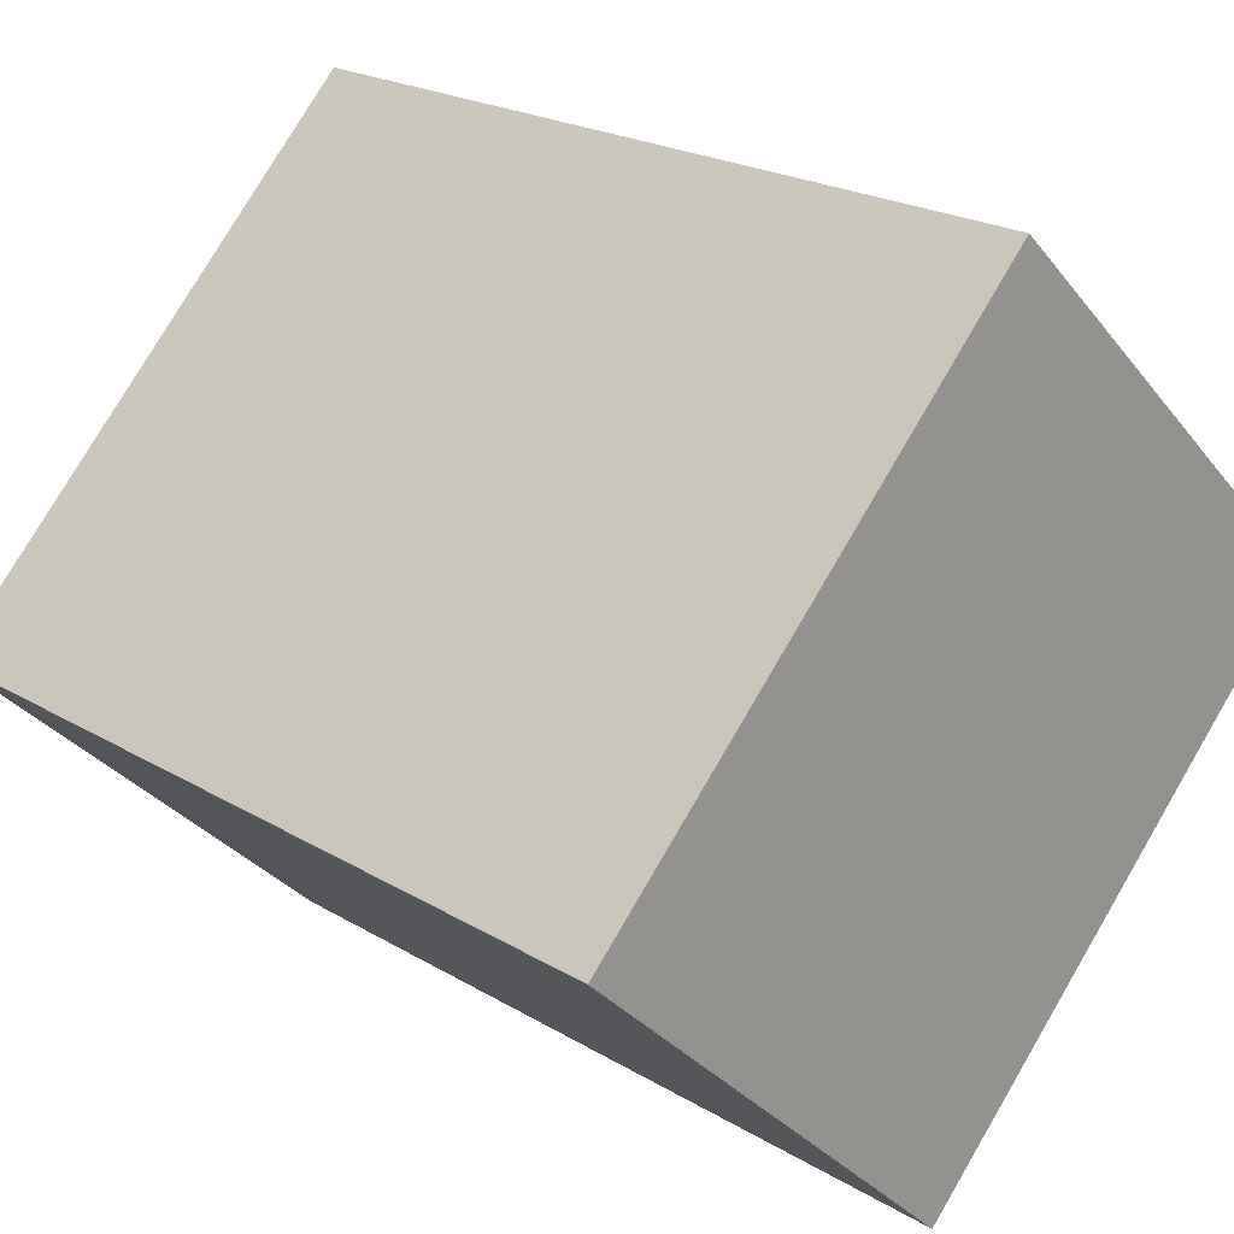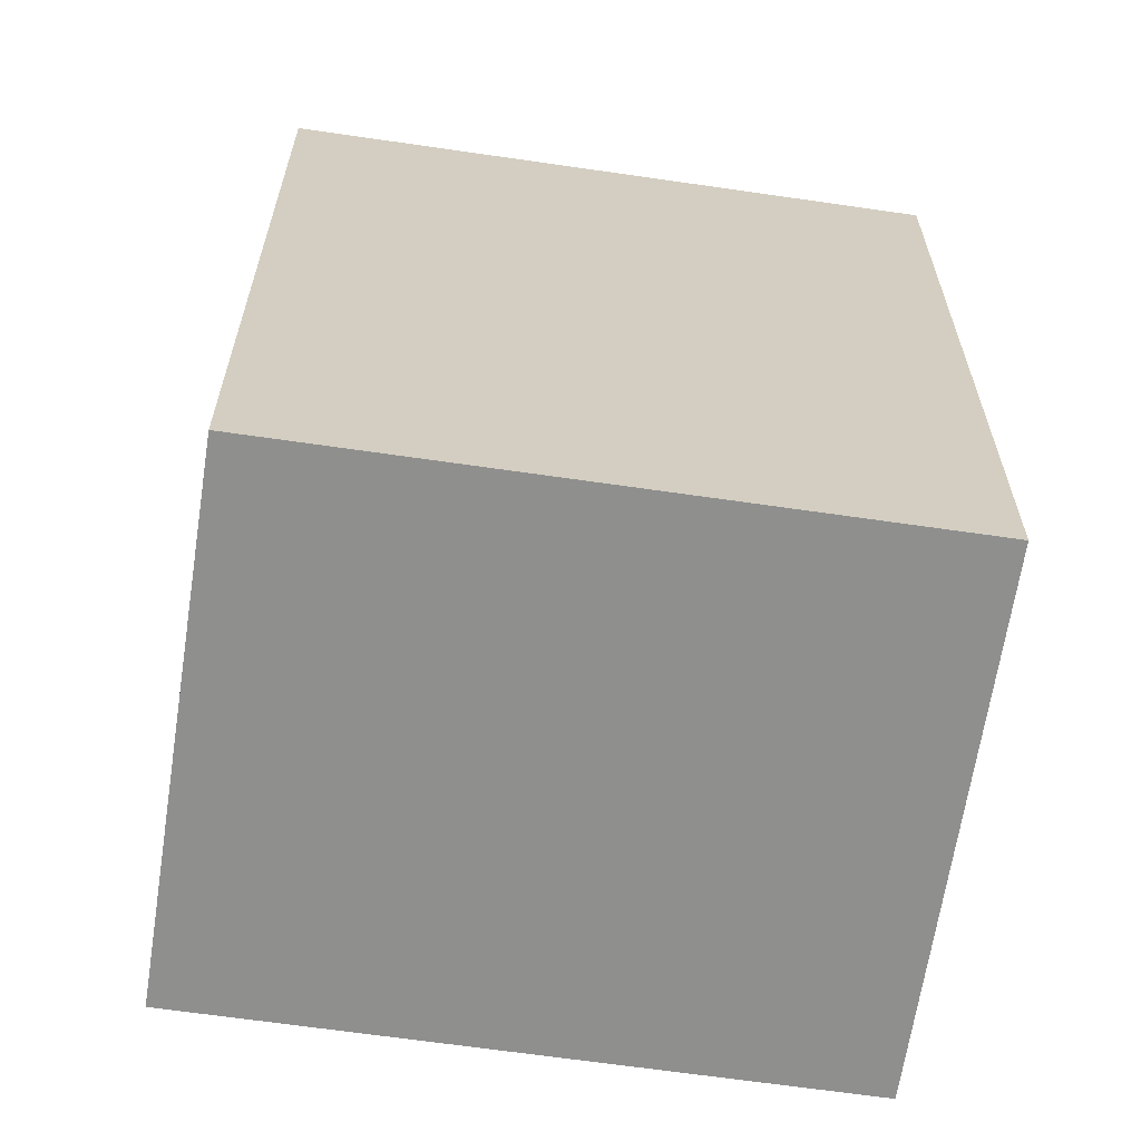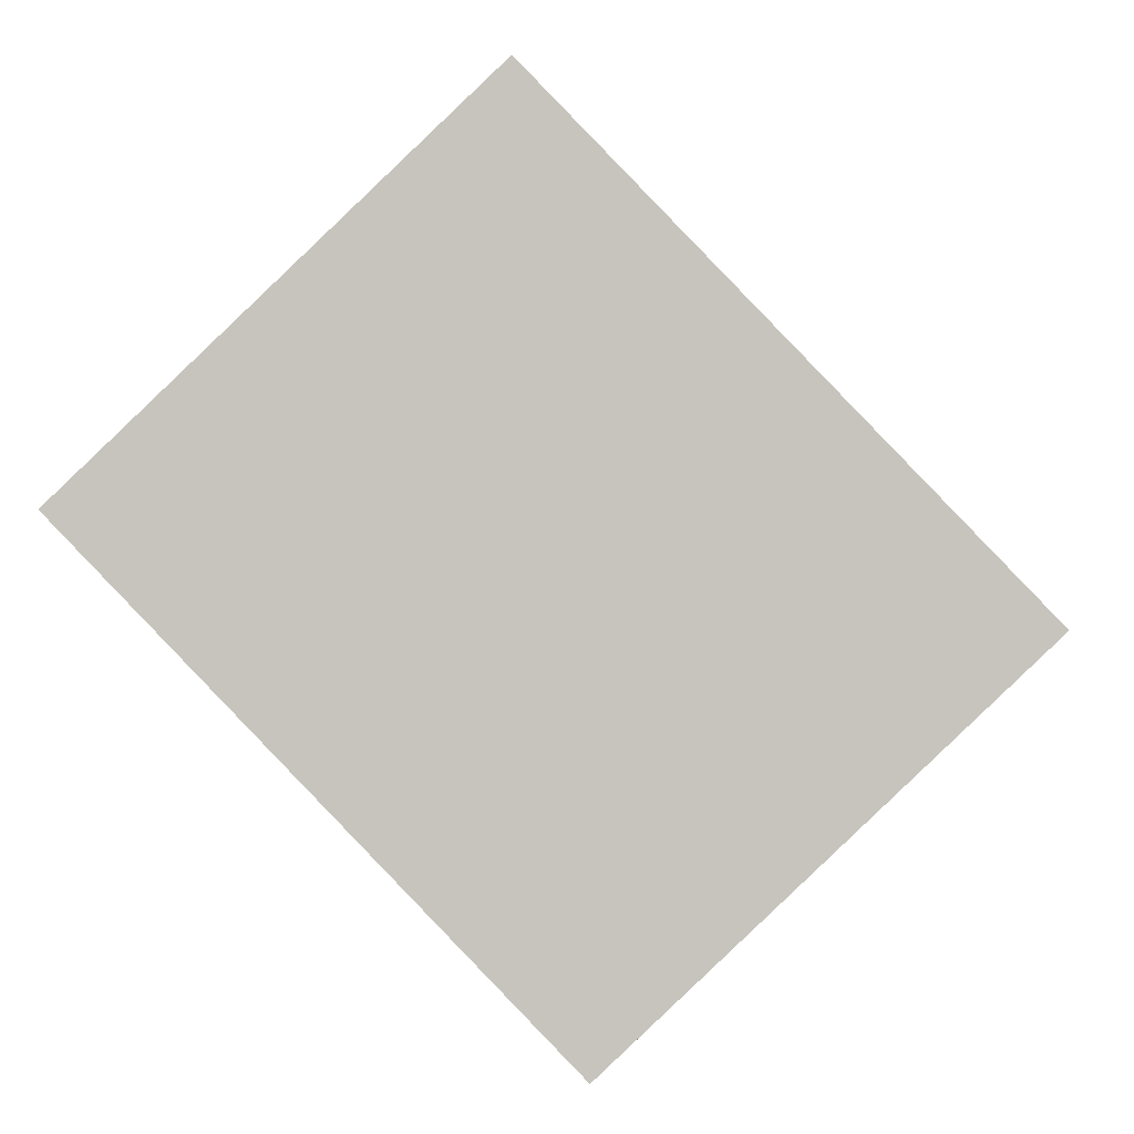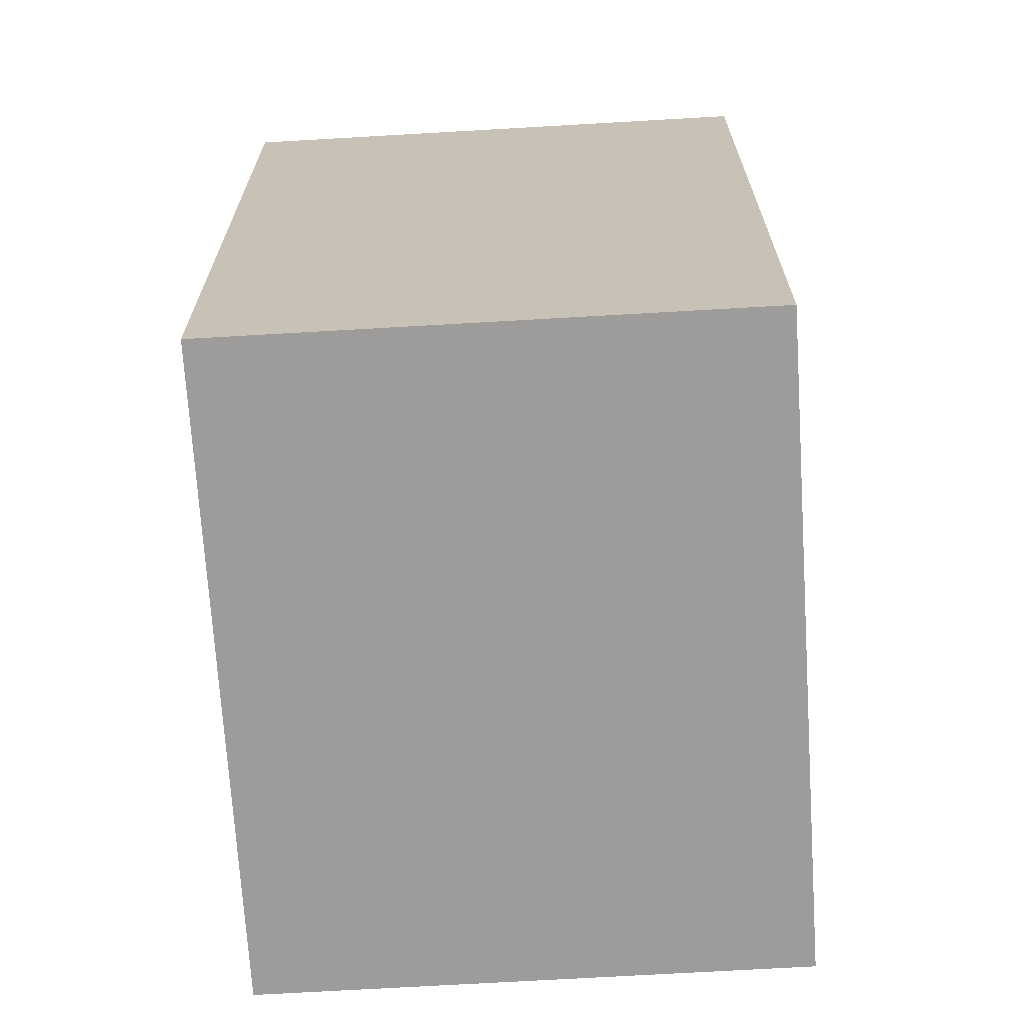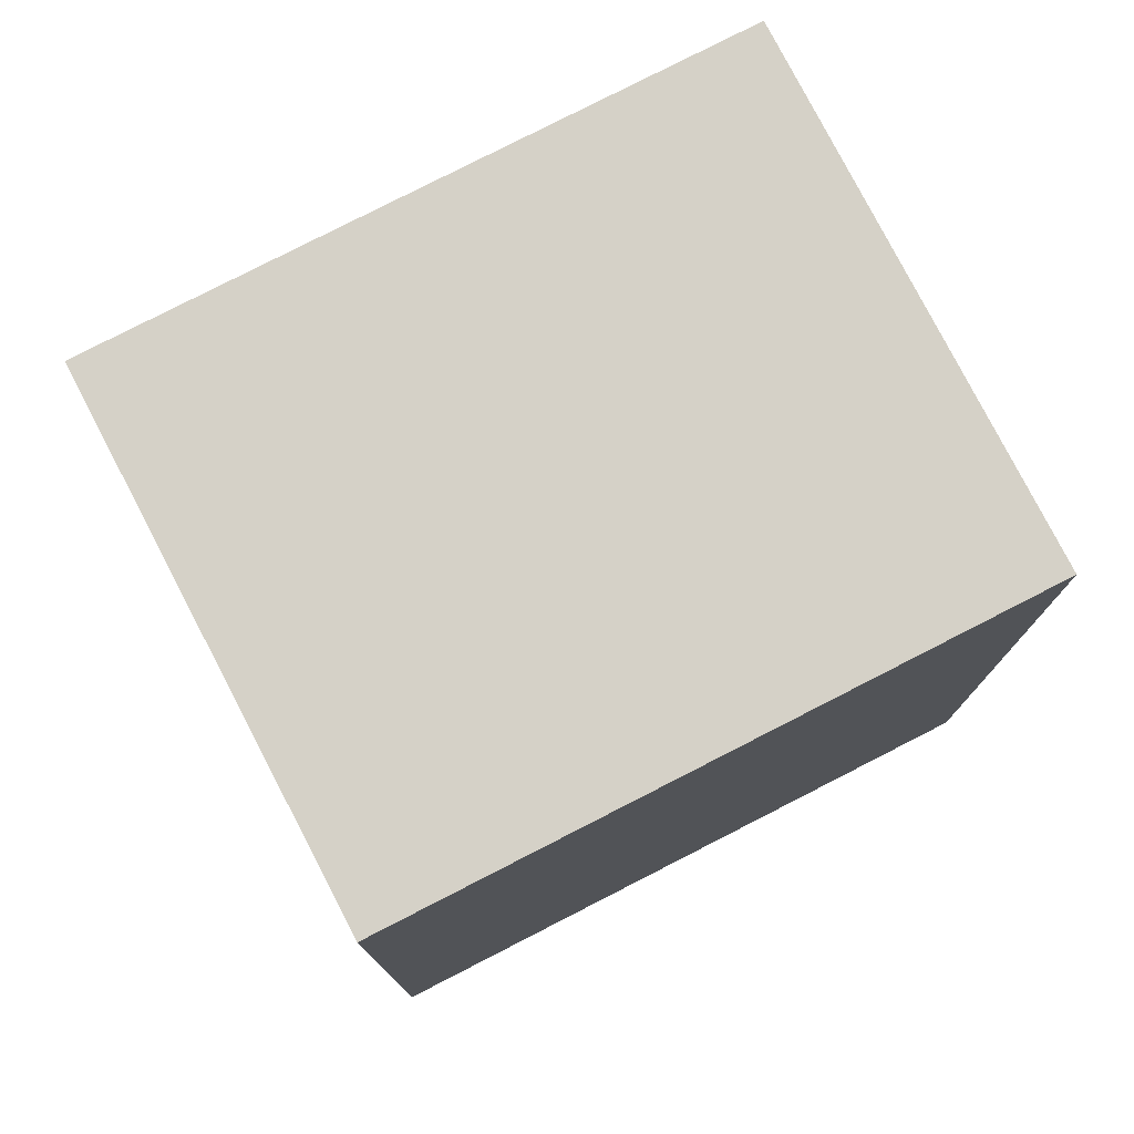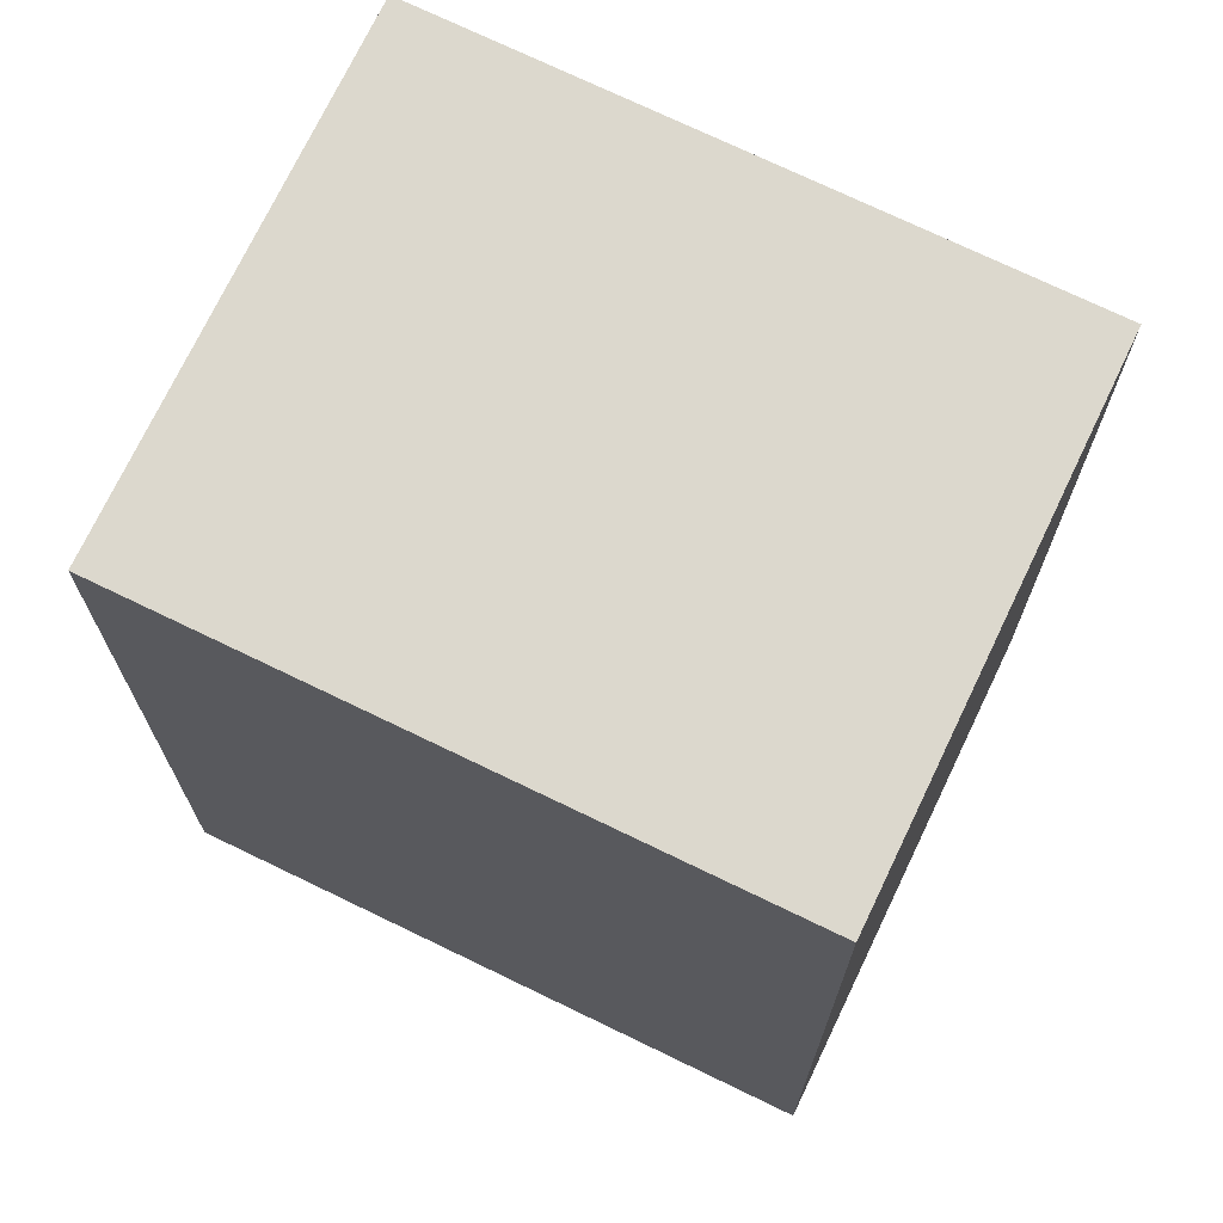
<metadata>
{"format":"obj","ext":"obj","renderer":"f3d","projection":"perspective","resolution":1024,"background":"white","views":[{"elev":21.4,"azim":136.8,"up":"+Z"},{"elev":-65.3,"azim":-142.3,"up":"+Y"},{"elev":0.3,"azim":1.8,"up":"+Z"},{"elev":-70.3,"azim":139.7,"up":"+Y"},{"elev":78.7,"azim":18.9,"up":"+Y"},{"elev":72.4,"azim":-108.1,"up":"+Y"}]}
</metadata>
<code>
v  7.735 16.61 7.369
v  9.004 16.61 -9.331
v  0.0003536 16.61 -0.0005265
v  16.74 16.61 -1.962
v  9.003 5.713e-16 -9.331
v  7.735 -4.512e-16 7.369
v  0 0 0
v  16.74 1.201e-16 -1.961
g defaultobject
f 1 2 3
f 2 1 4
f 5 6 7
f 6 5 8
f 1 7 6
f 7 1 3
f 3 5 7
f 5 3 2
f 5 4 8
f 4 5 2
f 8 1 6
f 1 8 4

</code>
